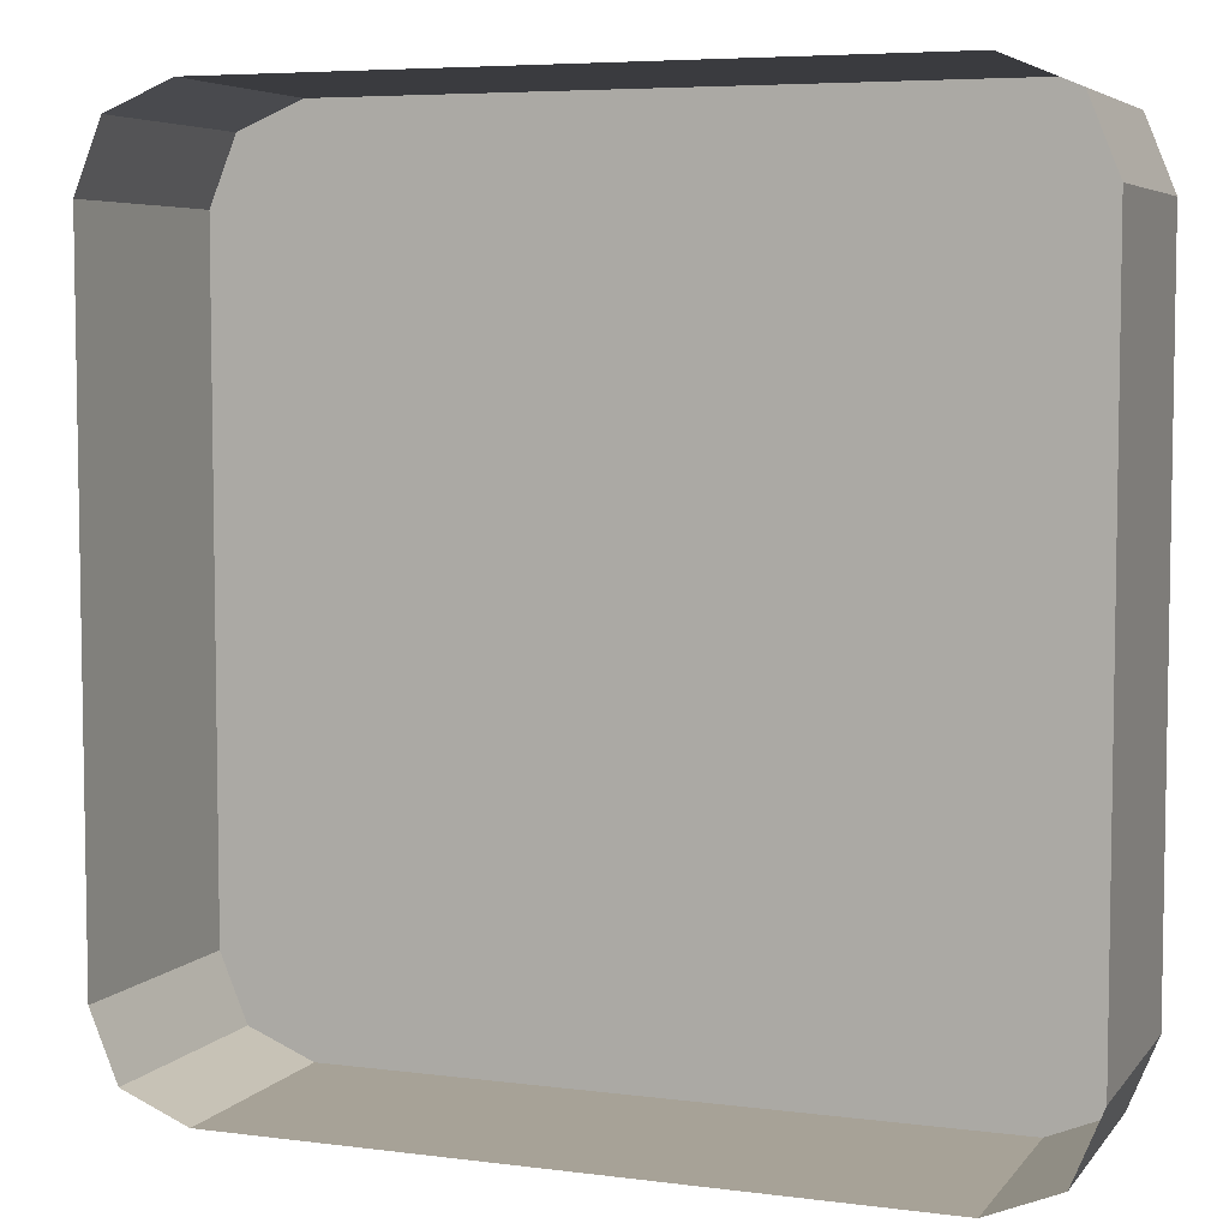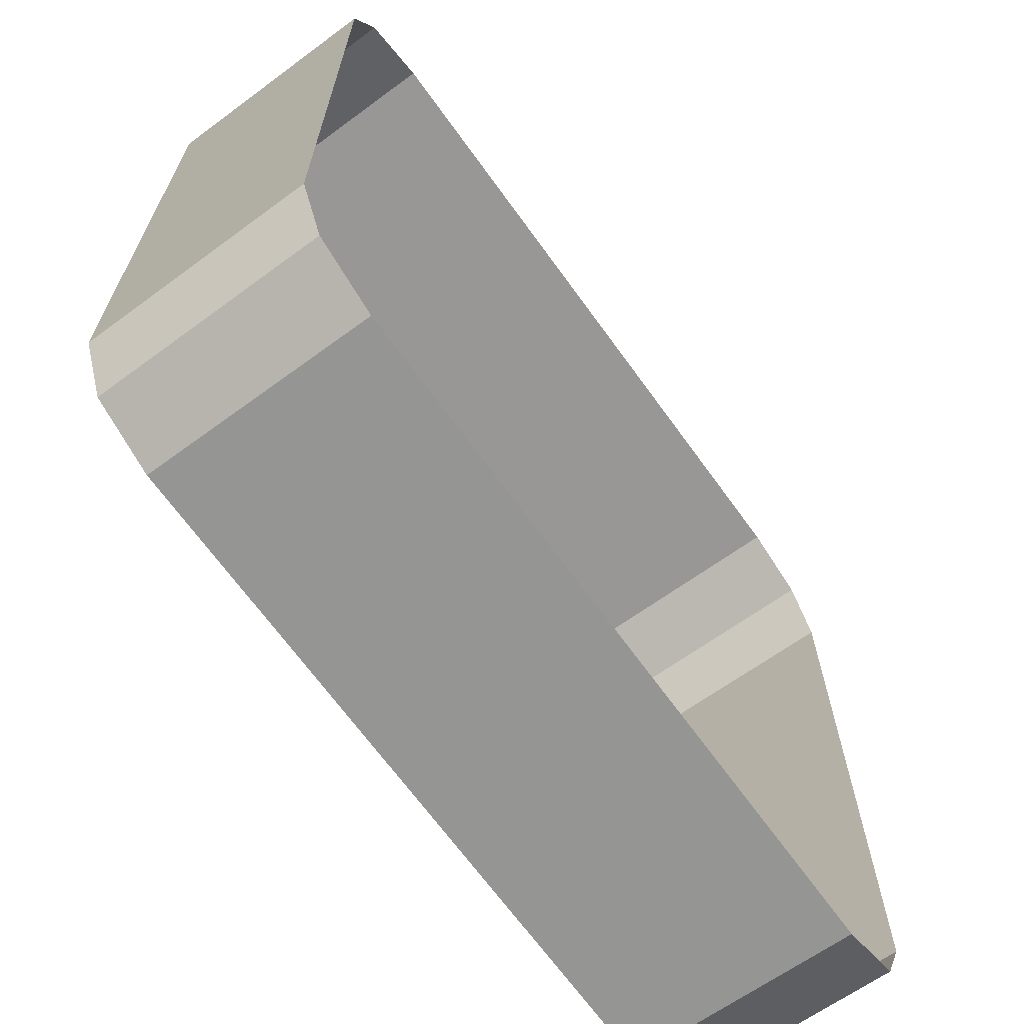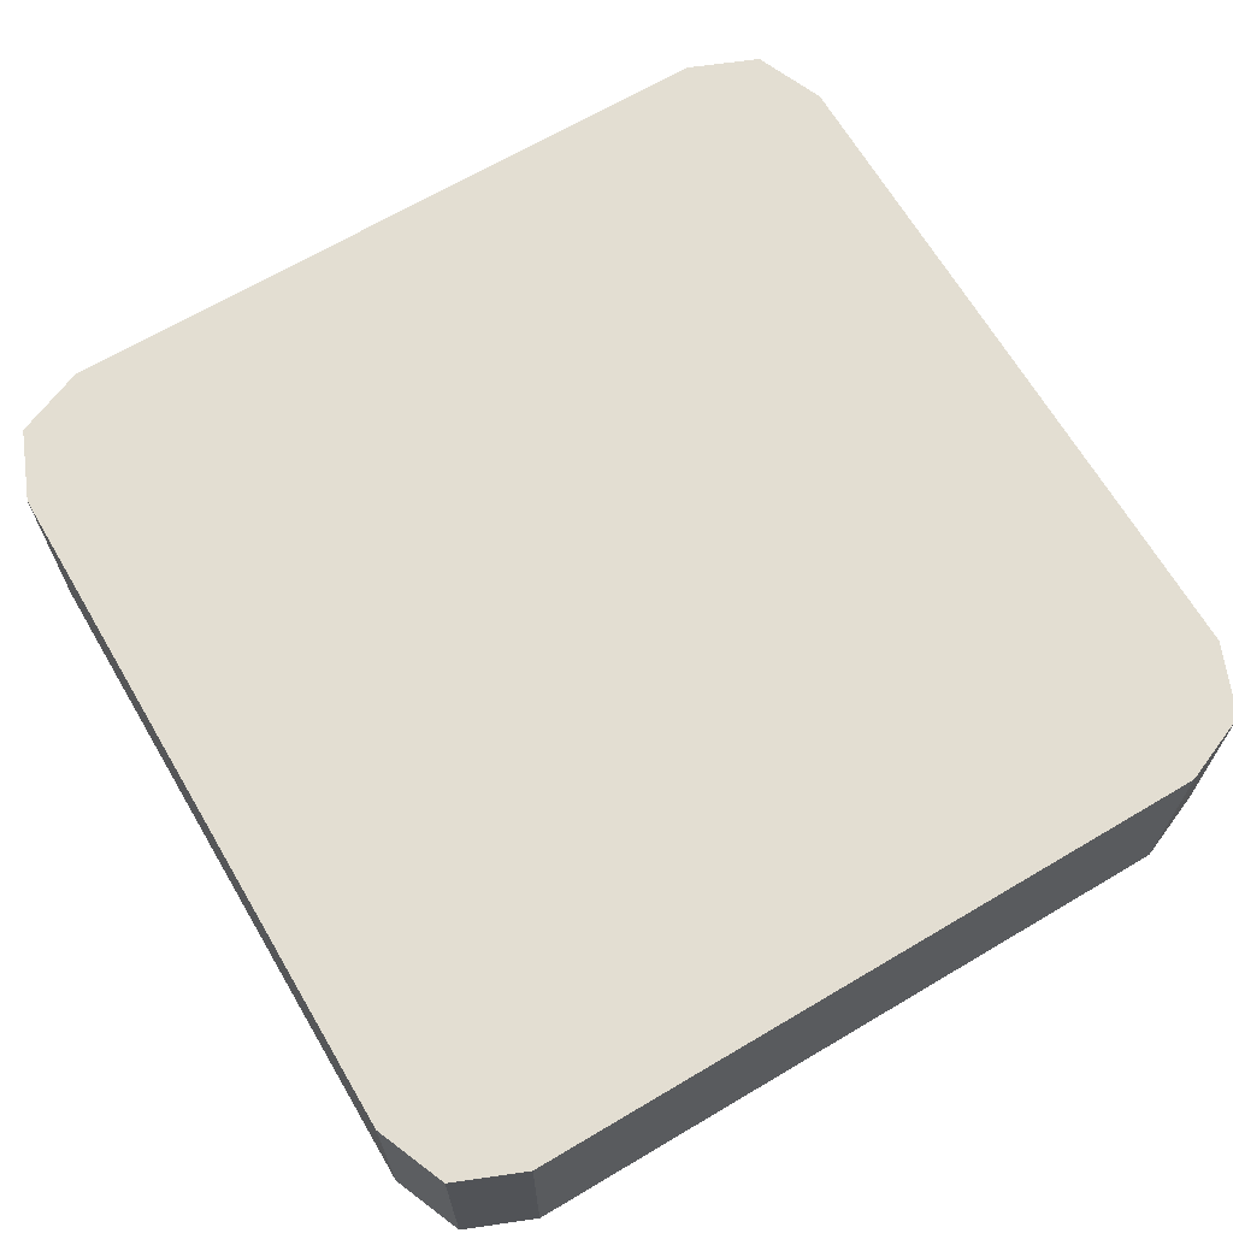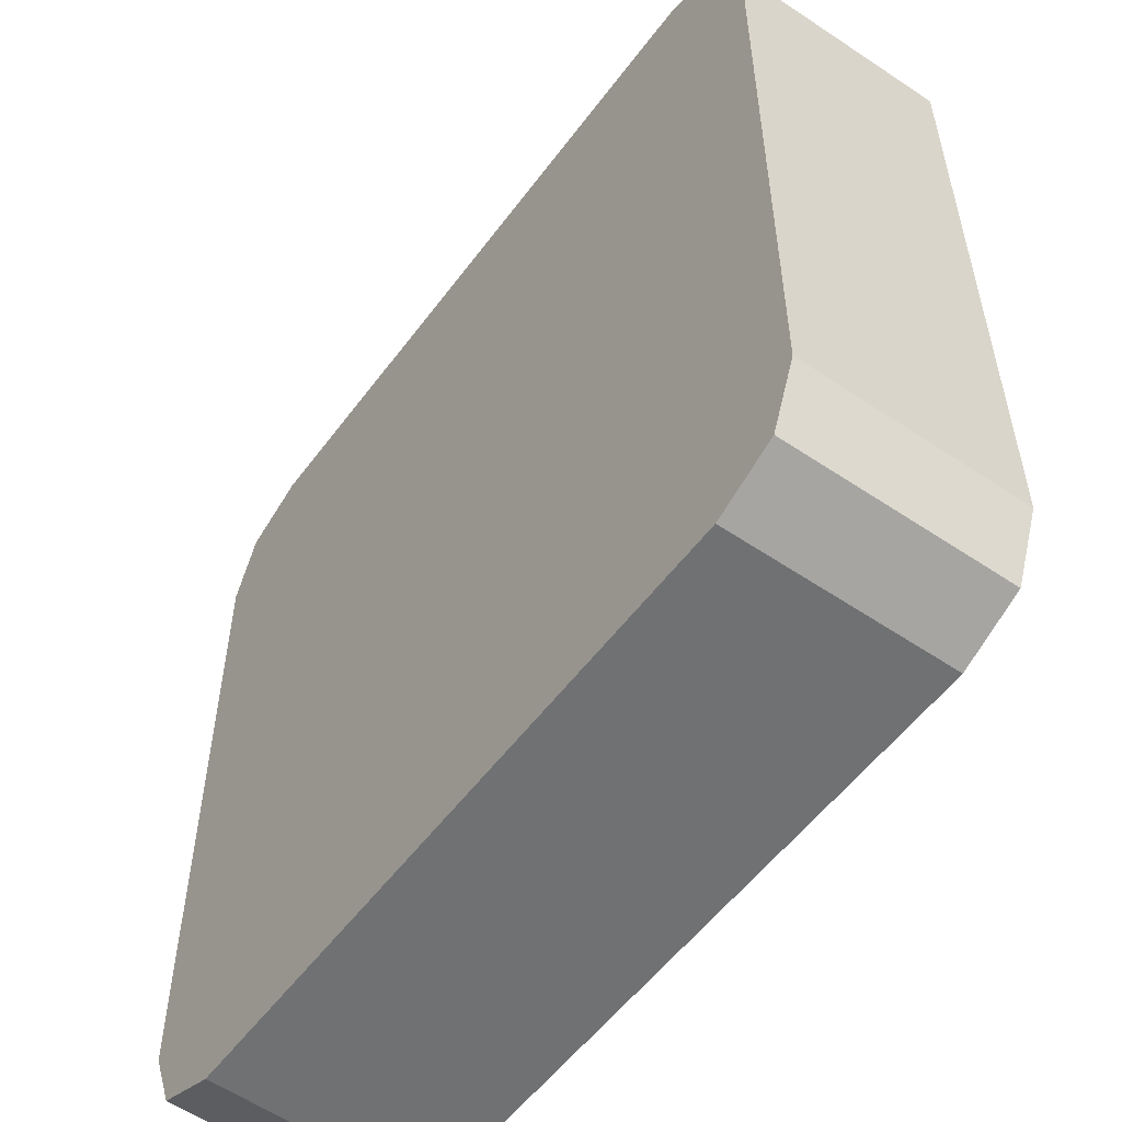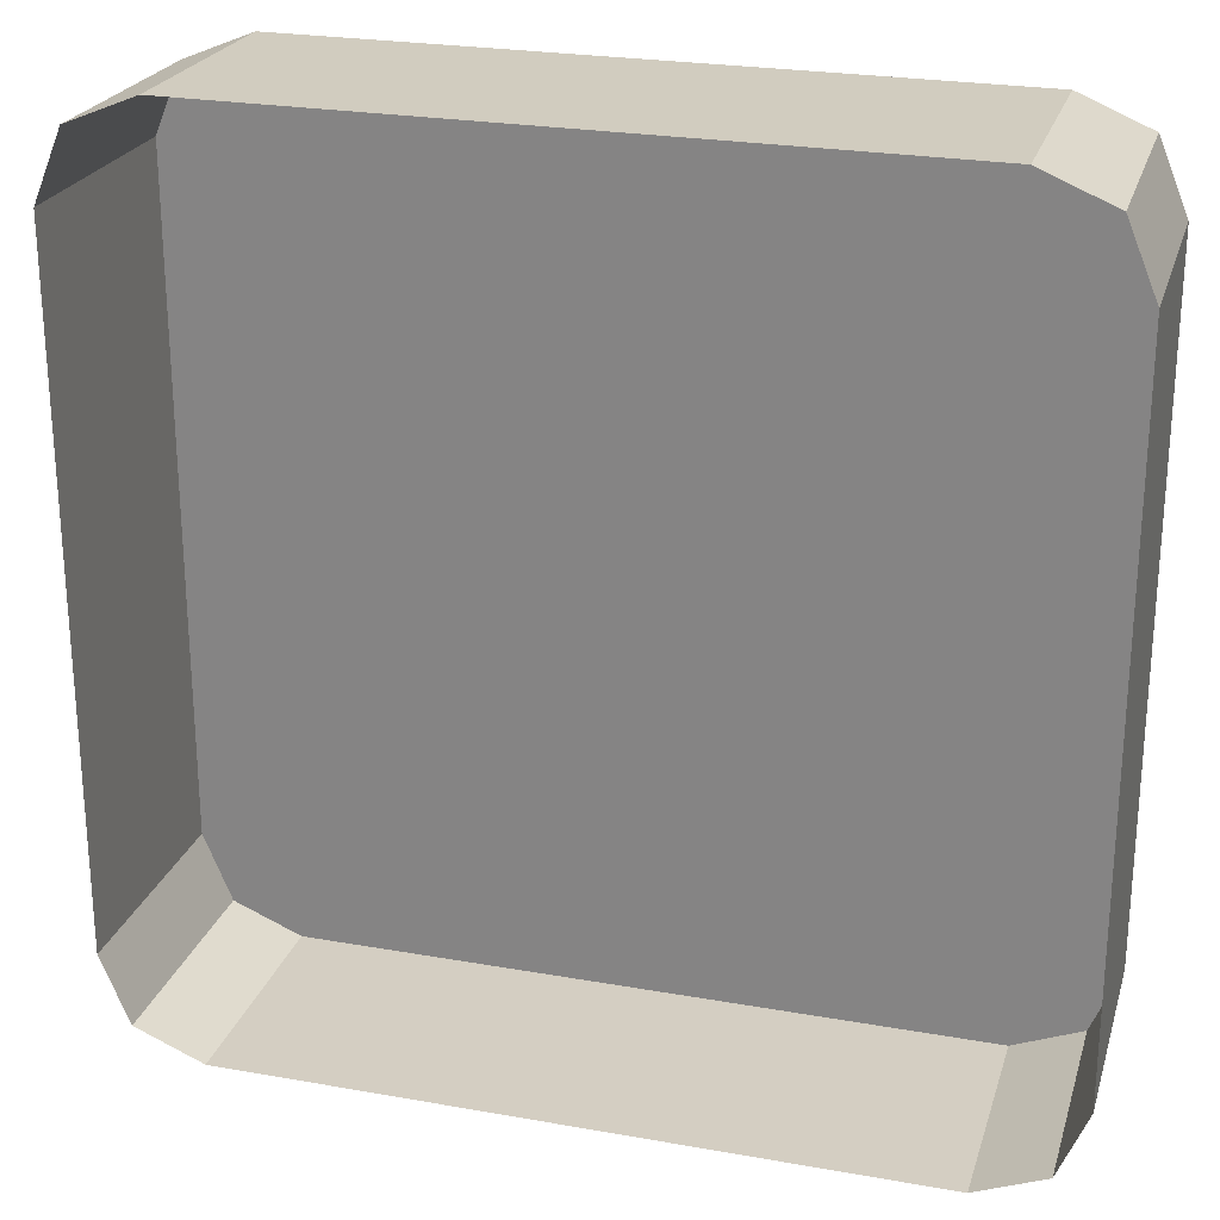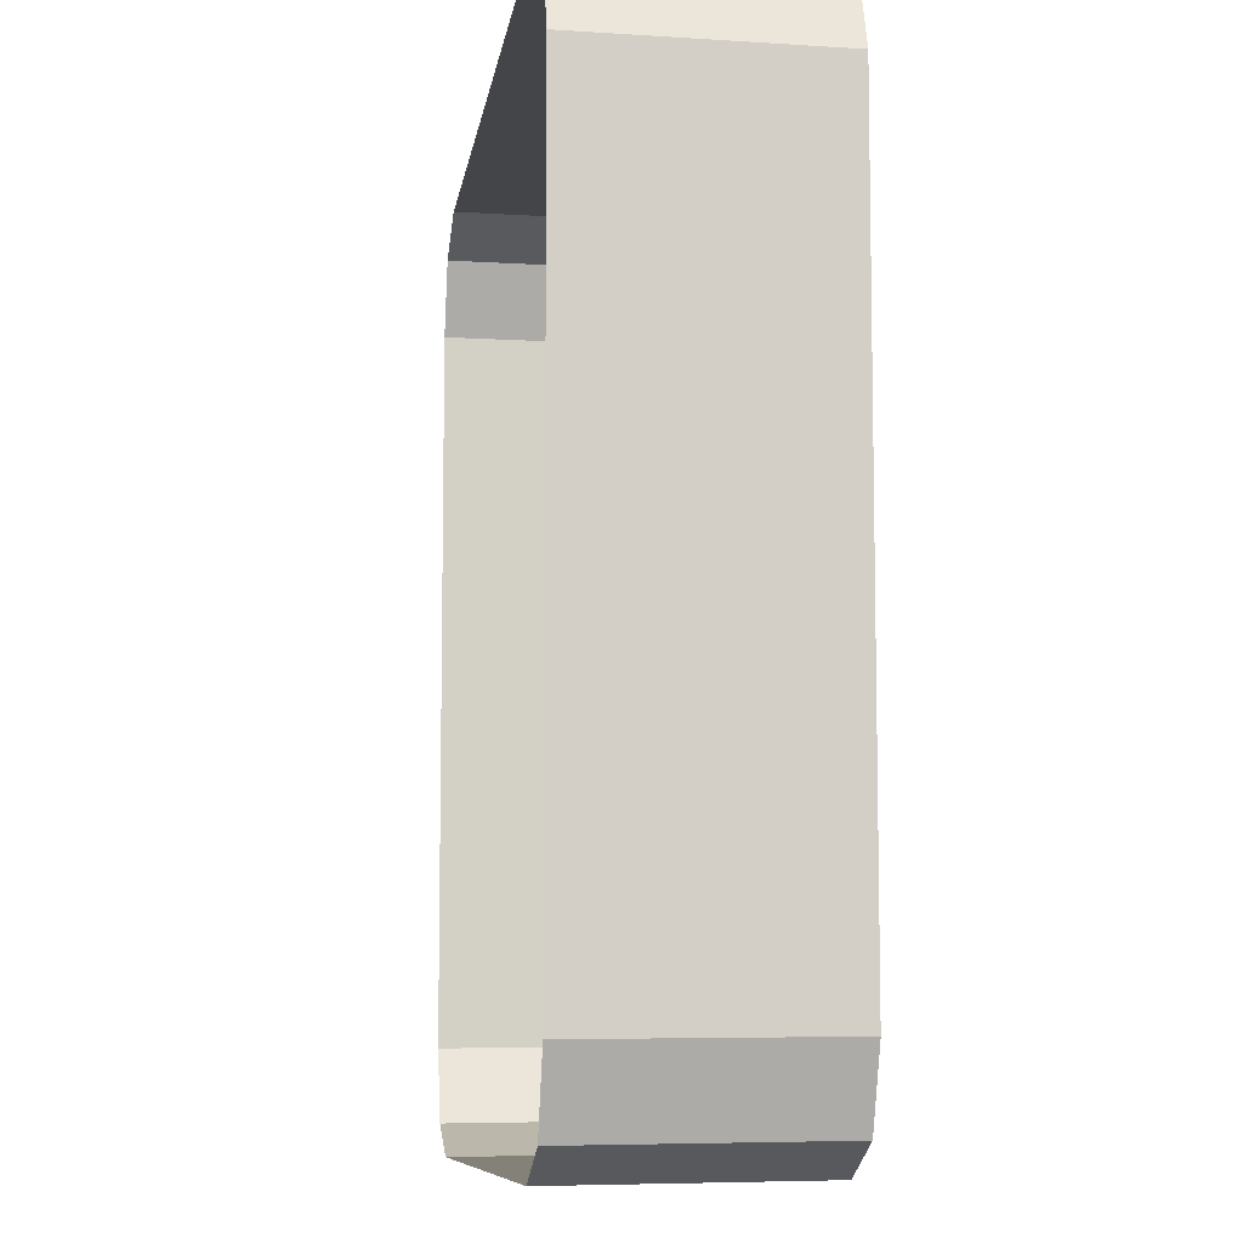
<metadata>
{"format":"obj","ext":"obj","renderer":"f3d","projection":"perspective","resolution":1024,"background":"white","views":[{"elev":5.9,"azim":21.4,"up":"+Z"},{"elev":-67.8,"azim":-54.2,"up":"+Z"},{"elev":67.7,"azim":149.4,"up":"+Y"},{"elev":-54.7,"azim":-125.9,"up":"+Z"},{"elev":24.7,"azim":16.2,"up":"+Z"},{"elev":-8.5,"azim":82.1,"up":"+Z"}]}
</metadata>
<code>
o Cube_Cube.001
v 195.1 0.61 -151.8
v 151.8 0.61 -195.1
v 182.5 0.61 -182.5
v 152.9 -99.99 -196.5
v 196.5 -99.99 -152.9
v 183.7 -99.99 -183.7
v 151.8 0.61 195.1
v 195.1 0.61 151.8
v 182.5 0.61 182.5
v 196.5 -99.99 152.9
v 152.9 -99.99 196.5
v 183.7 -99.99 183.7
v -151.8 0.61 -195.1
v -195.1 0.61 -151.8
v -182.5 0.61 -182.5
v -196.5 -99.99 -152.9
v -152.9 -99.99 -196.5
v -183.7 -99.99 -183.7
v -195.1 0.61 151.8
v -151.8 0.61 195.1
v -182.5 0.61 182.5
v -152.9 -99.99 196.5
v -196.5 -99.99 152.9
v -183.7 -99.99 183.7
v -173.7 0.61 -173.7
v 173.7 0.61 173.7
v -173.7 0.61 173.7
v 173.7 0.61 -173.7
f 13 4 17
f 19 16 23
f 1 10 5
f 7 22 11
f 1 6 3
f 3 4 2
f 10 9 12
f 12 7 11
f 22 21 24
f 24 19 23
f 16 15 18
f 18 13 17
f 13 2 4
f 19 14 16
f 7 27 20
f 28 26 8
f 13 28 2
f 27 25 14
f 27 21 20
f 28 3 2
f 26 25 27
f 26 28 25
f 25 28 13
f 1 8 10
f 7 20 22
f 1 5 6
f 3 6 4
f 10 8 9
f 12 9 7
f 22 20 21
f 24 21 19
f 16 14 15
f 18 15 13
f 8 1 28
f 7 9 26
f 14 19 27
f 25 15 14
f 26 9 8
f 19 21 27
f 26 27 7
f 1 3 28
f 13 15 25

</code>
